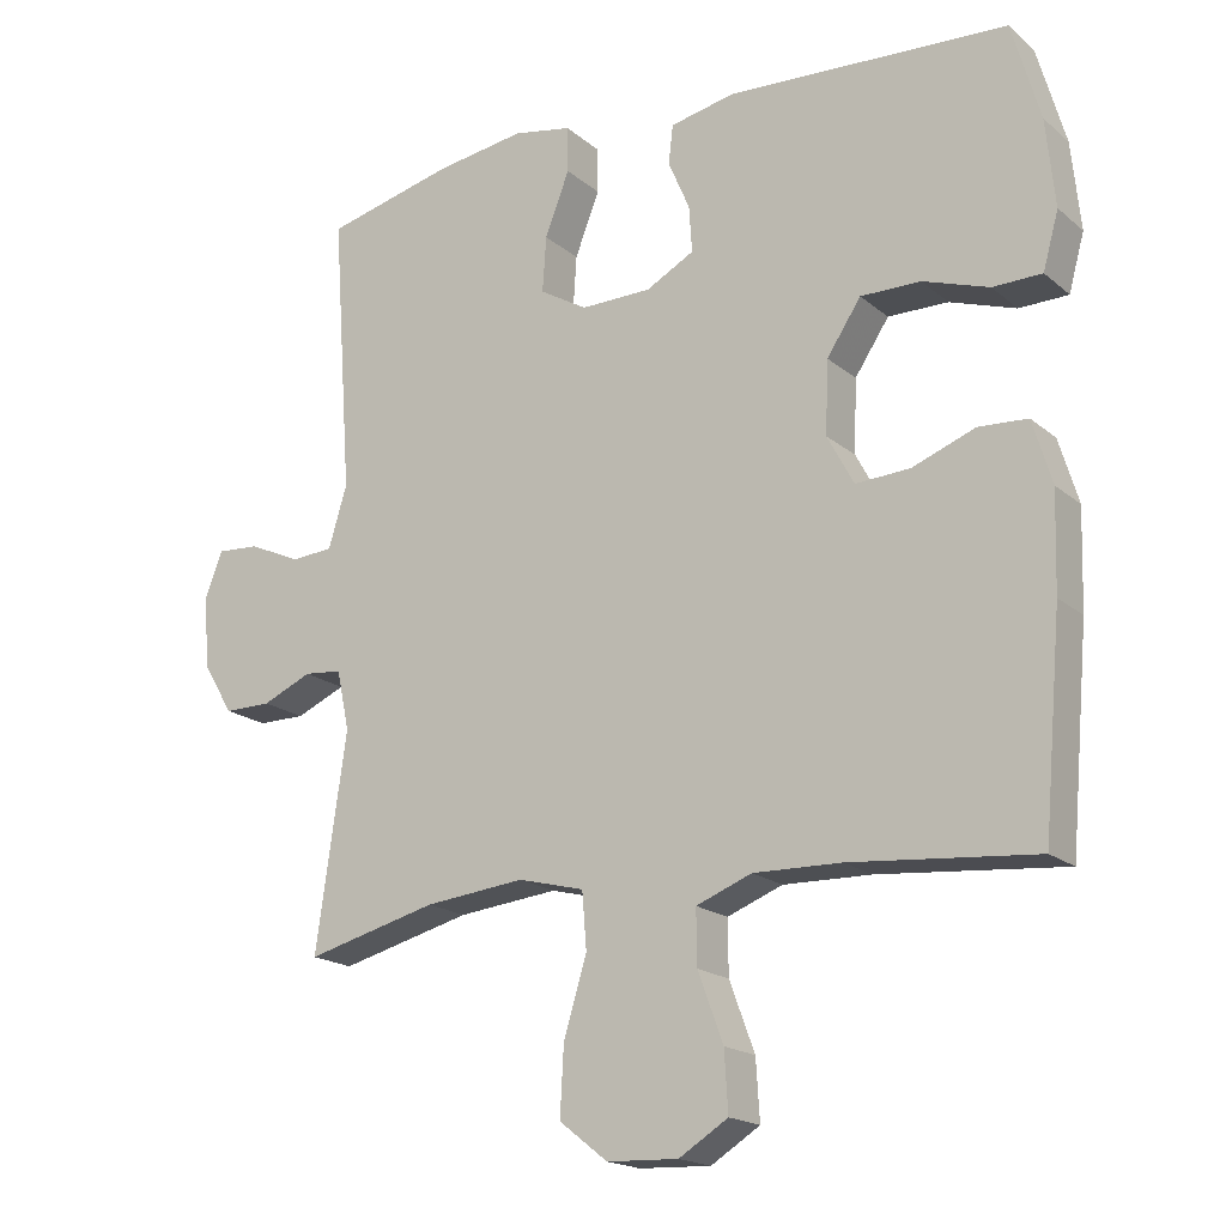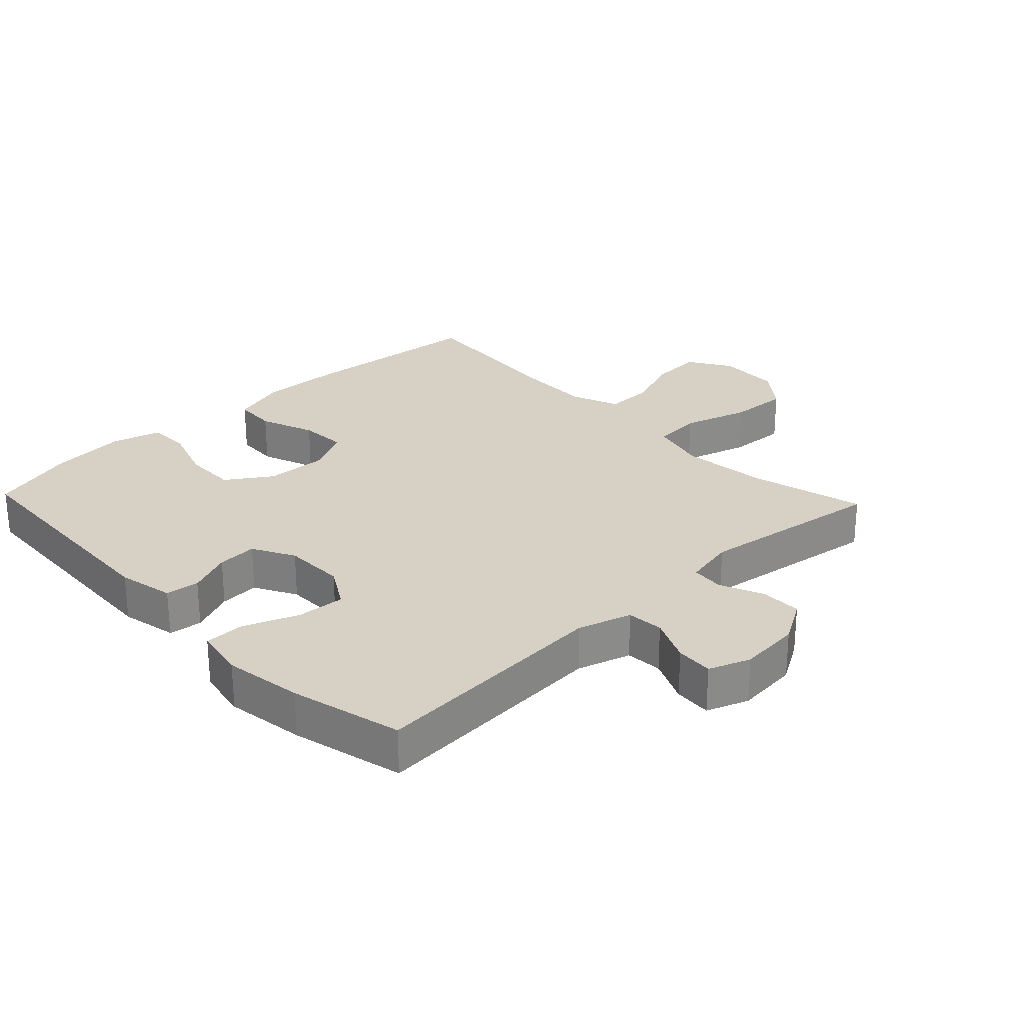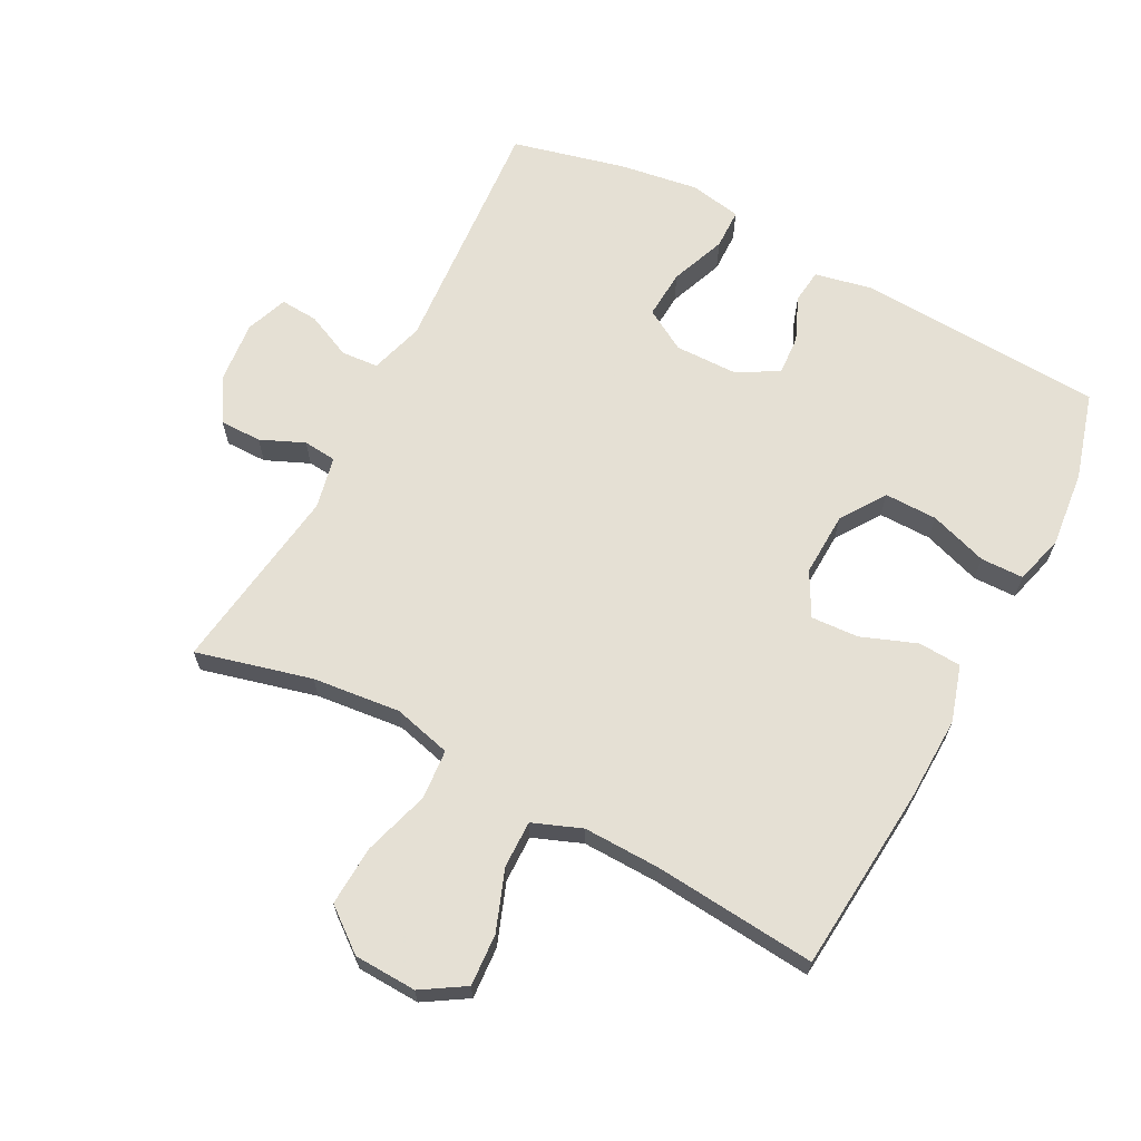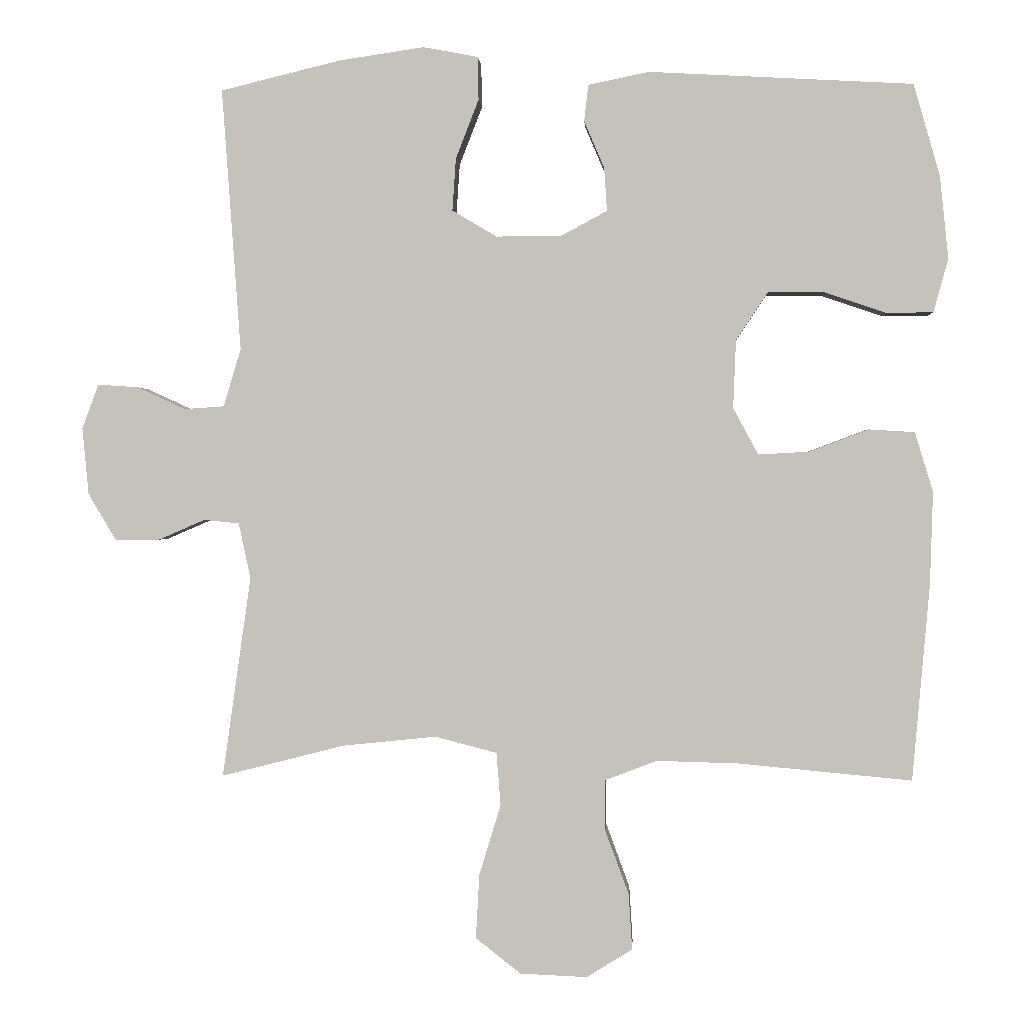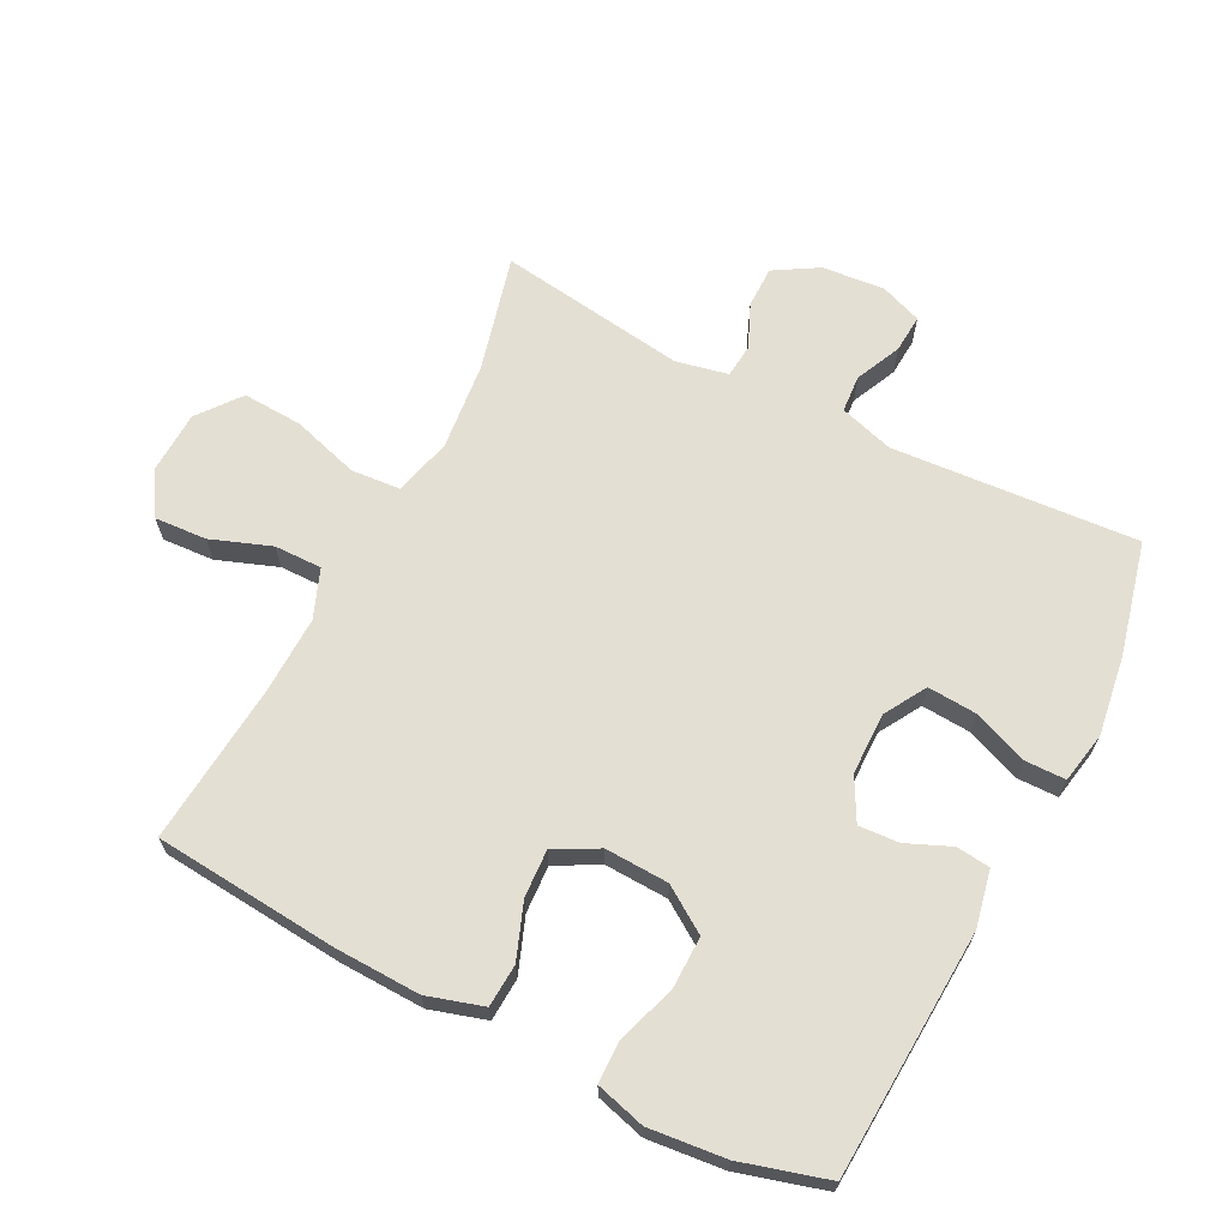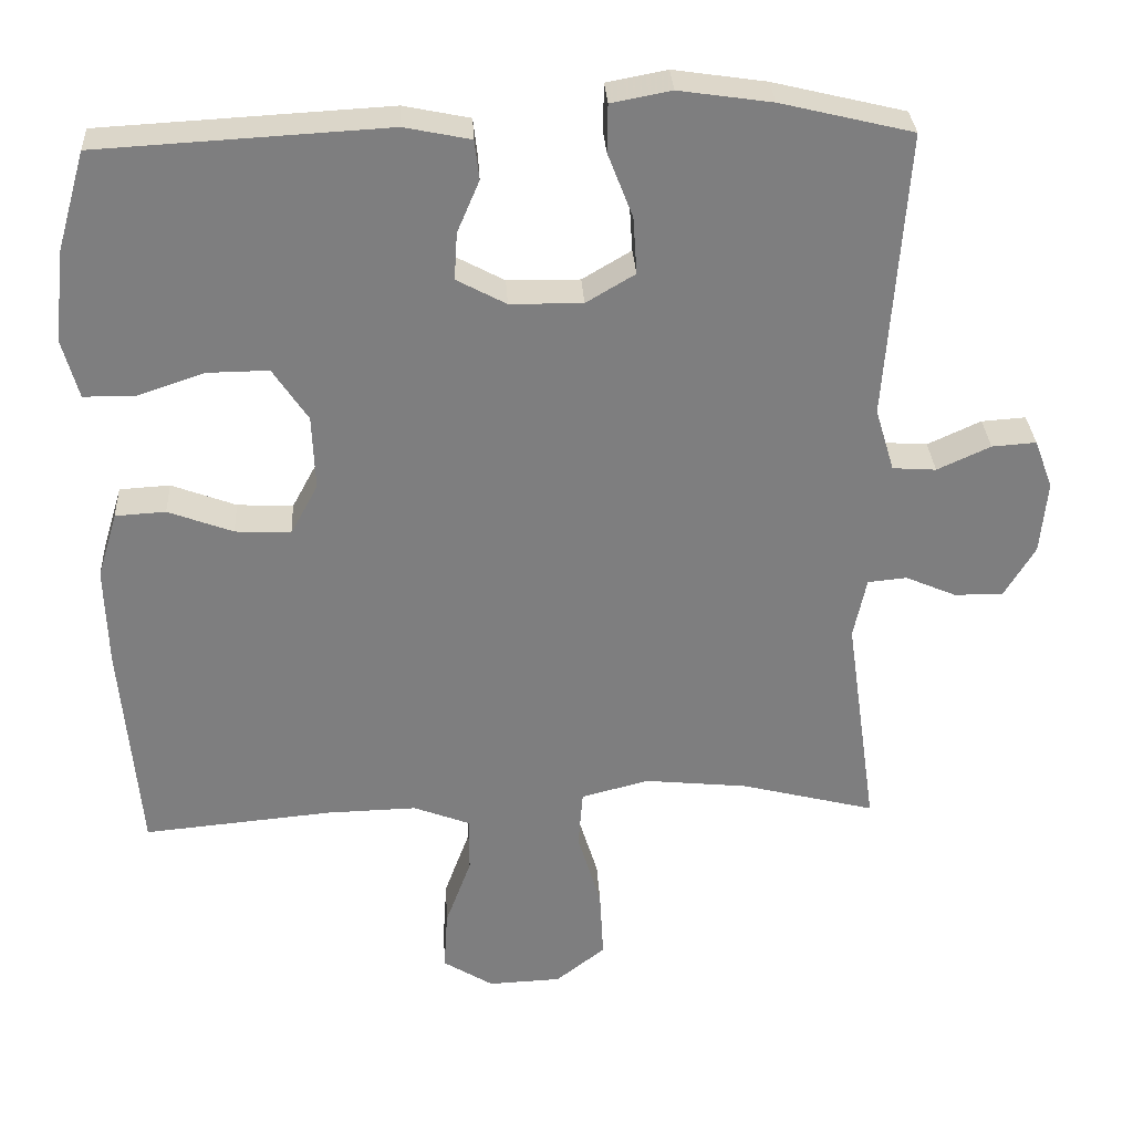
<metadata>
{"format":"obj","ext":"obj","renderer":"f3d","projection":"perspective","resolution":1024,"background":"white","views":[{"elev":-18.3,"azim":-146.9,"up":"+Z"},{"elev":26.8,"azim":46.5,"up":"+Y"},{"elev":65.9,"azim":-152.4,"up":"+Y"},{"elev":0.7,"azim":-176.6,"up":"+Z"},{"elev":66.5,"azim":-62.9,"up":"+Y"},{"elev":30.8,"azim":-3.2,"up":"+Z"}]}
</metadata>
<code>
v 0.5 0.07 -0.5
v 0.323 0.07 -0.455
v 0.188 0.07 -0.441
v 0.099 0.07 -0.464
v 0.093 0.07 -0.54
v 0.124 0.07 -0.642
v 0.129 0.07 -0.734
v 0.064 0.07 -0.785
v -0.032 0.07 -0.789
v -0.098 0.07 -0.748
v -0.093 0.07 -0.668
v -0.059 0.07 -0.576
v -0.058 0.07 -0.503
v -0.133 0.07 -0.474
v -0.251 0.07 -0.477
v -0.5 0.07 -0.5
v -0.525 0.07 -0.216
v -0.529 0.07 -0.085
v -0.503 0.07 0.001
v -0.437 0.07 0.005
v -0.352 0.07 -0.027
v -0.279 0.07 -0.031
v -0.243 0.07 0.036
v -0.247 0.07 0.134
v -0.293 0.07 0.203
v -0.374 0.07 0.202
v -0.463 0.07 0.172
v -0.529 0.07 0.173
v -0.55 0.07 0.249
v -0.538 0.07 0.367
v -0.5 0.07 0.5
v -0.121 0.07 0.521
v -0.034 0.07 0.503
v -0.028 0.07 0.451
v -0.057 0.07 0.383
v -0.061 0.07 0.321
v 0.004 0.07 0.286
v 0.099 0.07 0.285
v 0.163 0.07 0.323
v 0.158 0.07 0.398
v 0.125 0.07 0.483
v 0.126 0.07 0.545
v 0.205 0.07 0.56
v 0.327 0.07 0.542
v 0.5 0.07 0.5
v 0.473 0.07 0.123
v 0.498 0.07 0.04
v 0.555 0.07 0.036
v 0.625 0.07 0.068
v 0.683 0.07 0.072
v 0.707 0.07 0.008
v 0.698 0.07 -0.088
v 0.658 0.07 -0.155
v 0.594 0.07 -0.155
v 0.527 0.07 -0.126
v 0.476 0.07 -0.131
v 0.459 0.07 -0.211
v 0.5 0 -0.5
v 0.323 0 -0.455
v 0.188 0 -0.441
v 0.099 0 -0.464
v 0.093 0 -0.54
v 0.124 0 -0.642
v 0.129 0 -0.734
v 0.064 0 -0.785
v -0.032 0 -0.789
v -0.098 0 -0.748
v -0.093 0 -0.668
v -0.059 0 -0.576
v -0.058 0 -0.503
v -0.133 0 -0.474
v -0.251 0 -0.477
v -0.5 0 -0.5
v -0.525 0 -0.216
v -0.529 0 -0.085
v -0.503 0 0.001
v -0.437 0 0.005
v -0.352 0 -0.027
v -0.279 0 -0.031
v -0.243 0 0.036
v -0.247 0 0.134
v -0.293 0 0.203
v -0.374 0 0.202
v -0.463 0 0.172
v -0.529 0 0.173
v -0.55 0 0.249
v -0.538 0 0.367
v -0.5 0 0.5
v -0.121 0 0.521
v -0.034 0 0.503
v -0.028 0 0.451
v -0.057 0 0.383
v -0.061 0 0.321
v 0.004 0 0.286
v 0.099 0 0.285
v 0.163 0 0.323
v 0.158 0 0.398
v 0.125 0 0.483
v 0.126 0 0.545
v 0.205 0 0.56
v 0.327 0 0.542
v 0.5 0 0.5
v 0.473 0 0.123
v 0.498 0 0.04
v 0.555 0 0.036
v 0.625 0 0.068
v 0.683 0 0.072
v 0.707 0 0.008
v 0.698 0 -0.088
v 0.658 0 -0.155
v 0.594 0 -0.155
v 0.527 0 -0.126
v 0.476 0 -0.131
v 0.459 0 -0.211
f 52 53 54 55
f 52 55 56
f 51 52 56
f 48 49 50 51
f 47 48 51 56
f 46 47 56 57
f 44 45 46
f 43 44 46 57
f 40 41 42 43
f 39 40 43 57
f 32 33 34 35
f 32 35 36
f 31 32 36
f 30 31 36 37
f 26 27 28 29
f 25 26 29 30
f 18 19 20 21
f 18 21 22
f 15 16 17 18
f 14 15 18 22
f 13 14 22 23
f 9 10 11 12
f 9 12 13
f 8 9 13
f 5 6 7 8
f 4 5 8 13
f 3 4 13 23
f 39 57 1 2
f 38 39 2 3
f 37 38 3 23
f 25 30 37
f 24 25 37
f 23 24 37
f 112 111 110 109
f 113 112 109
f 113 109 108
f 108 107 106 105
f 113 108 105 104
f 114 113 104 103
f 103 102 101
f 114 103 101 100
f 100 99 98 97
f 114 100 97 96
f 92 91 90 89
f 93 92 89
f 93 89 88
f 94 93 88 87
f 86 85 84 83
f 87 86 83 82
f 78 77 76 75
f 79 78 75
f 75 74 73 72
f 79 75 72 71
f 80 79 71 70
f 69 68 67 66
f 70 69 66
f 70 66 65
f 65 64 63 62
f 70 65 62 61
f 80 70 61 60
f 59 58 114 96
f 60 59 96 95
f 80 60 95 94
f 94 87 82
f 94 82 81
f 94 81 80
f 1 58 59 2
f 2 59 60 3
f 3 60 61 4
f 4 61 62 5
f 5 62 63 6
f 6 63 64 7
f 7 64 65 8
f 8 65 66 9
f 9 66 67 10
f 10 67 68 11
f 11 68 69 12
f 12 69 70 13
f 13 70 71 14
f 14 71 72 15
f 15 72 73 16
f 16 73 74 17
f 17 74 75 18
f 18 75 76 19
f 19 76 77 20
f 20 77 78 21
f 21 78 79 22
f 22 79 80 23
f 23 80 81 24
f 24 81 82 25
f 25 82 83 26
f 26 83 84 27
f 27 84 85 28
f 28 85 86 29
f 29 86 87 30
f 30 87 88 31
f 31 88 89 32
f 32 89 90 33
f 33 90 91 34
f 34 91 92 35
f 35 92 93 36
f 36 93 94 37
f 37 94 95 38
f 38 95 96 39
f 39 96 97 40
f 40 97 98 41
f 41 98 99 42
f 42 99 100 43
f 43 100 101 44
f 44 101 102 45
f 45 102 103 46
f 46 103 104 47
f 47 104 105 48
f 48 105 106 49
f 49 106 107 50
f 50 107 108 51
f 51 108 109 52
f 52 109 110 53
f 53 110 111 54
f 54 111 112 55
f 55 112 113 56
f 56 113 114 57
f 57 114 58 1

</code>
